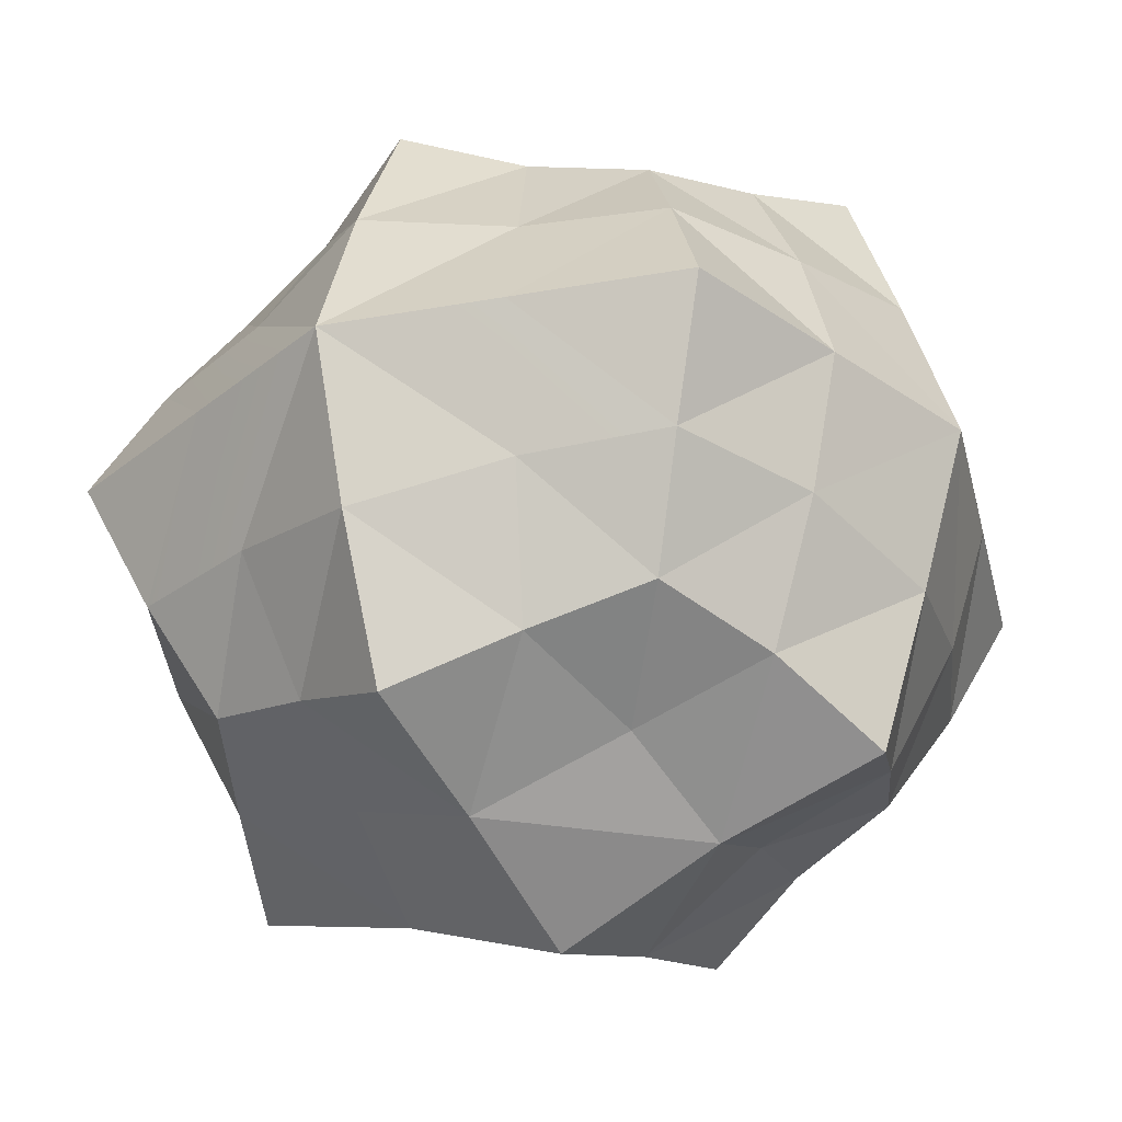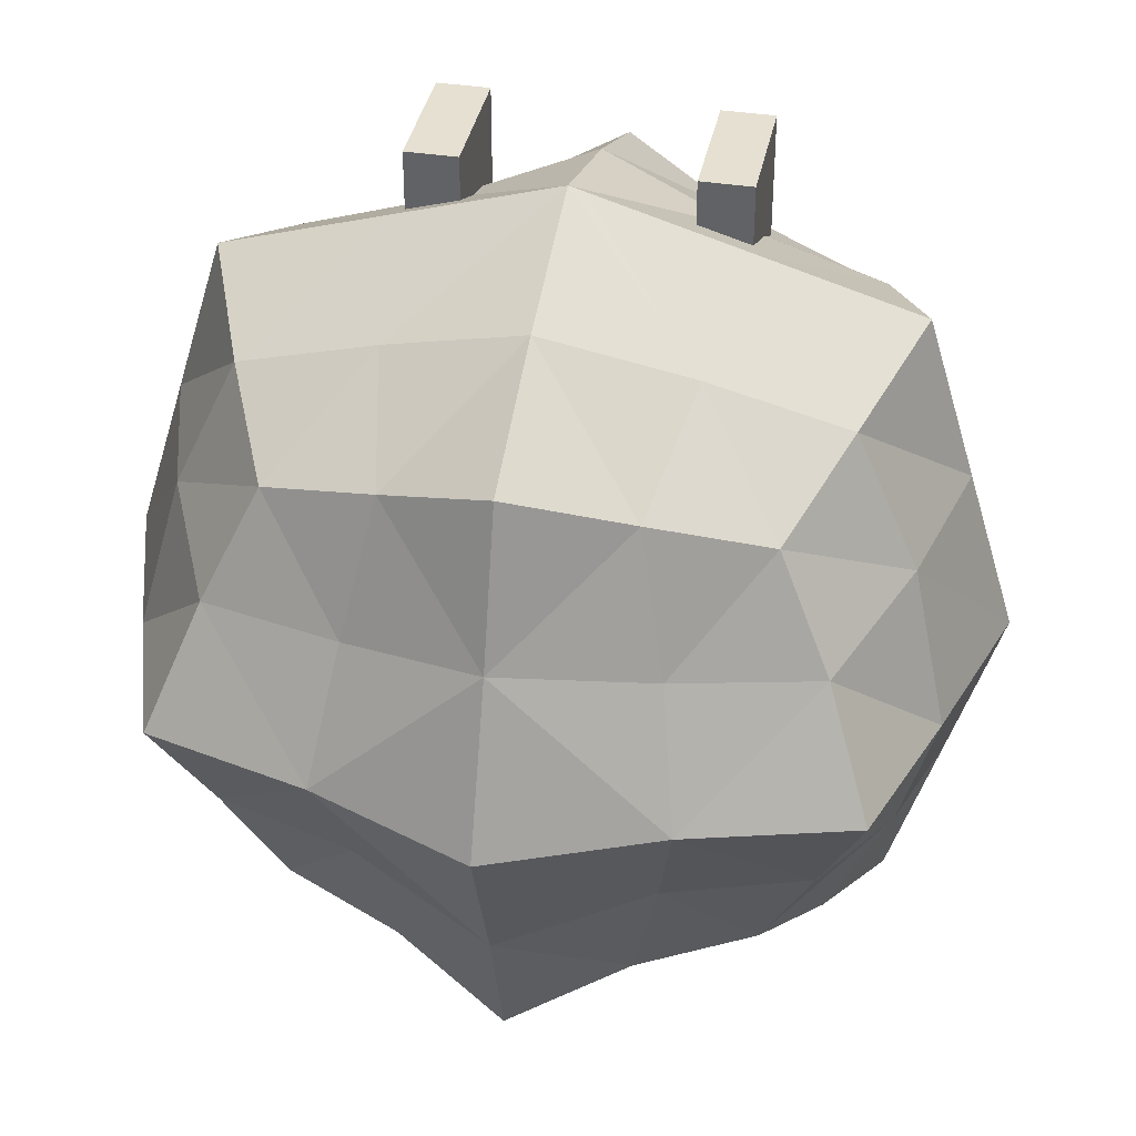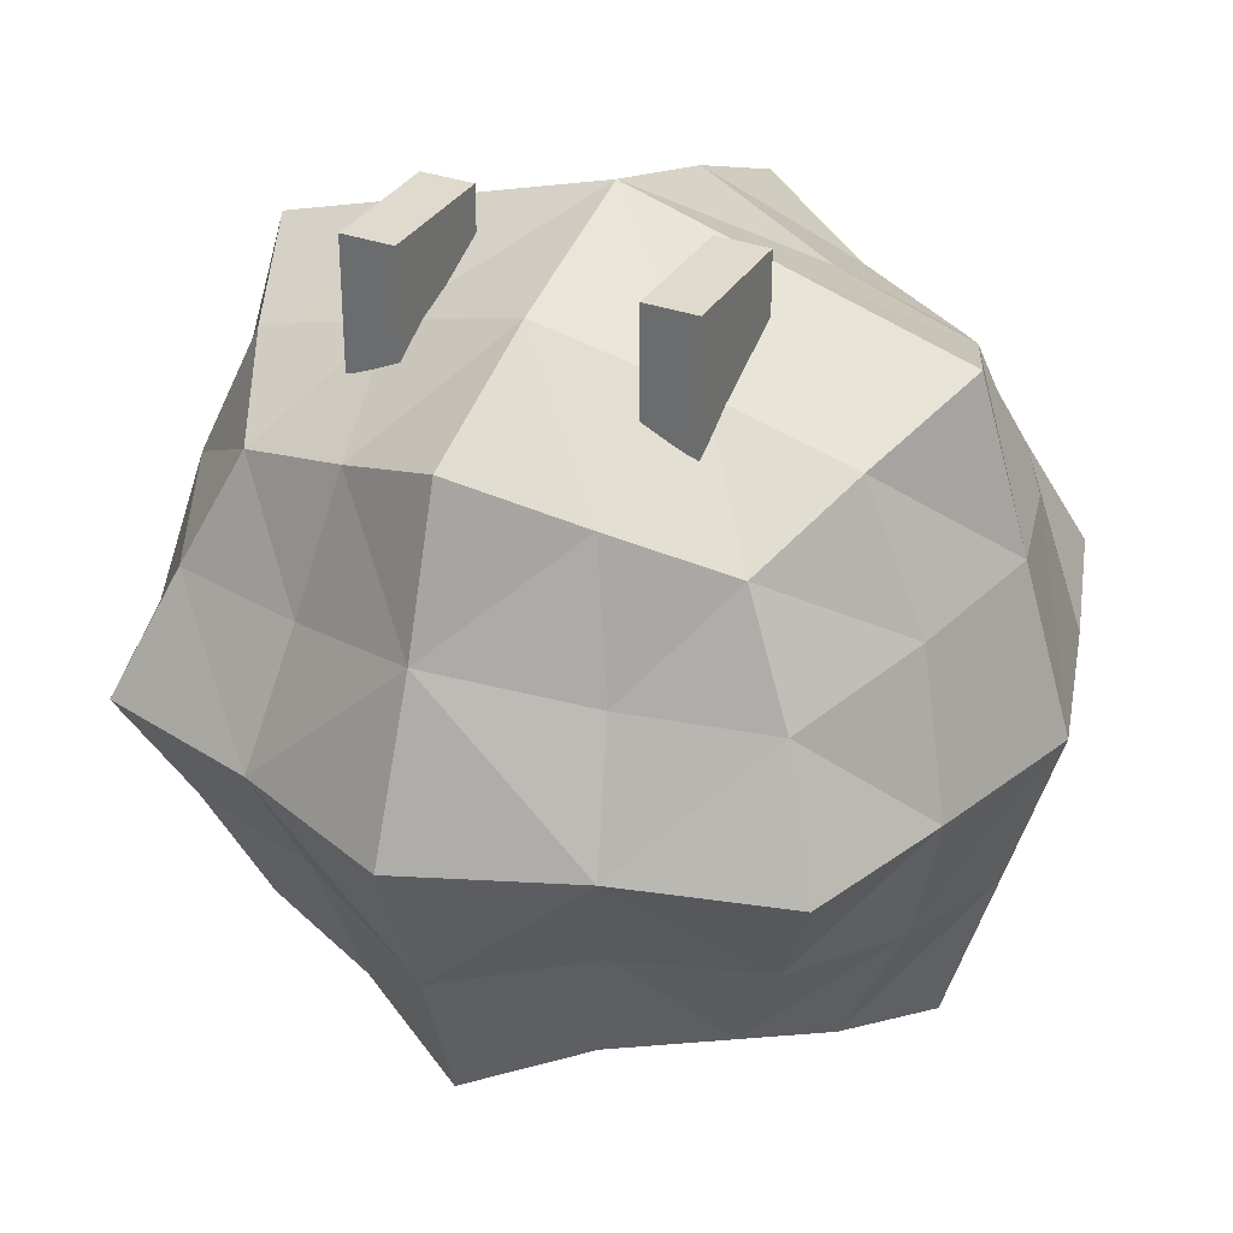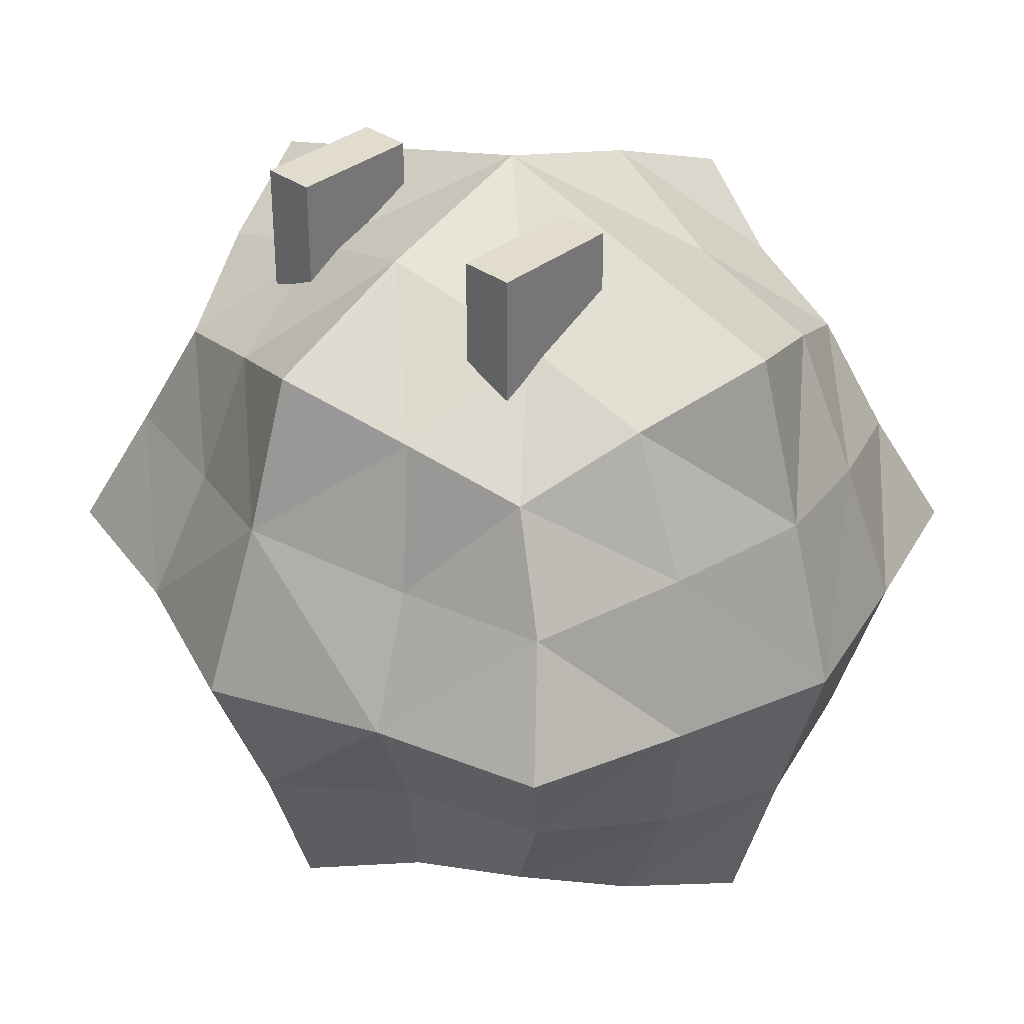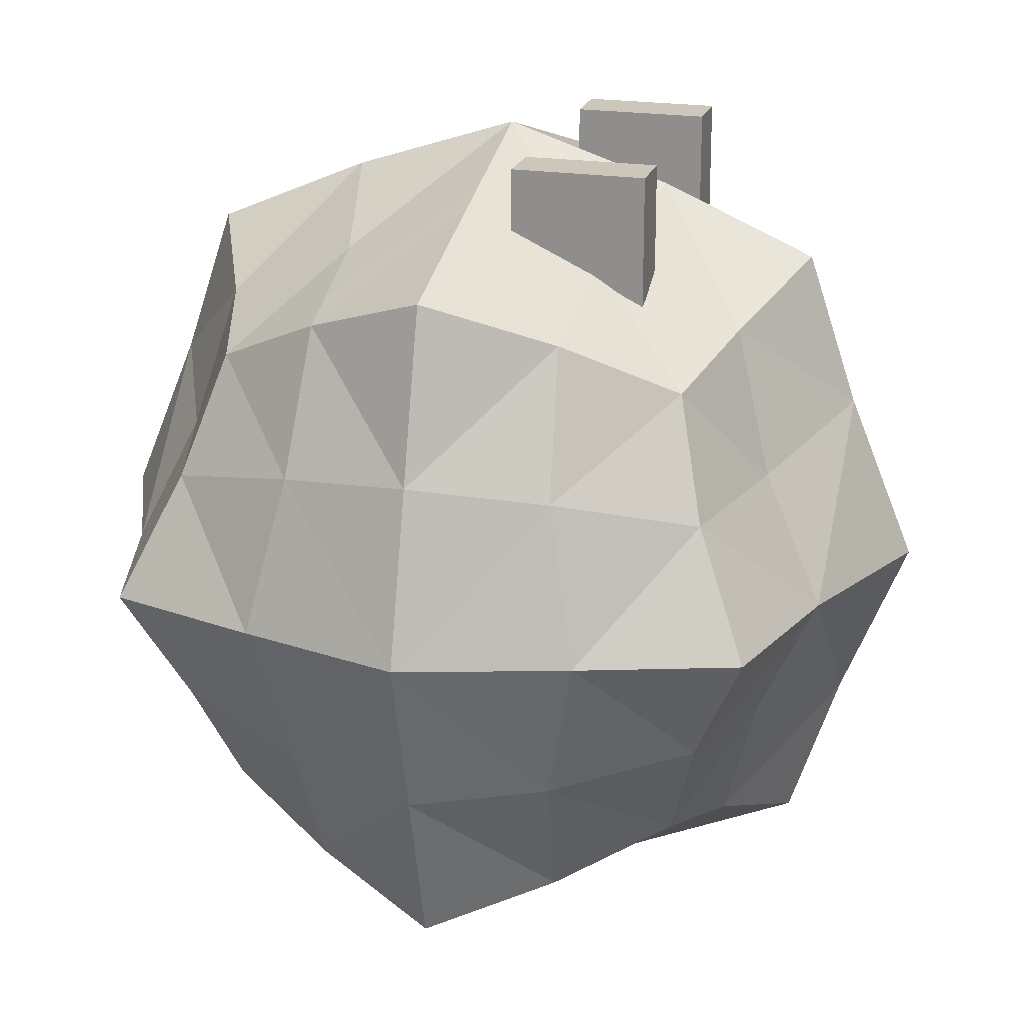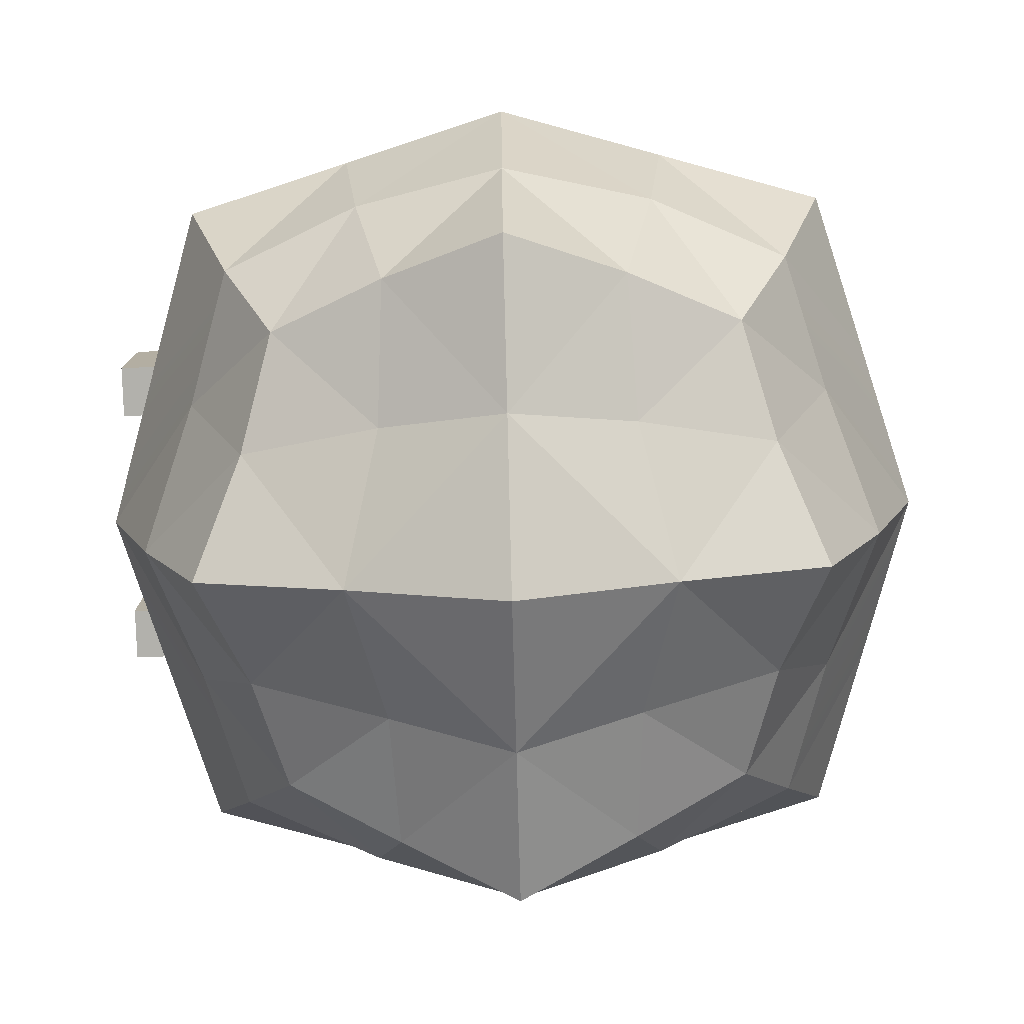
<metadata>
{"format":"obj","ext":"obj","renderer":"f3d","projection":"perspective","resolution":1024,"background":"white","views":[{"elev":-34.0,"azim":-149.7,"up":"+Y"},{"elev":37.8,"azim":11.3,"up":"+Z"},{"elev":32.6,"azim":-153.2,"up":"+Z"},{"elev":34.6,"azim":-136.3,"up":"+Z"},{"elev":21.3,"azim":105.4,"up":"+Z"},{"elev":-78.9,"azim":91.5,"up":"+Y"}]}
</metadata>
<code>
o 立方体_立方体.002
v 1.041 0.3973 0.4518
v 0.7 0.7 0.7
v 0.8521 0.3706 0.8632
v 0.4379 0.391 -0.9847
v 0.7 0.7 -0.7
v 0.8521 0.3706 -0.8632
v 0.4379 0.9137 -0.3789
v 0.35 0.7981 -0.7947
v 0.8607 0.7961 0.3599
v 0.5 1.094 0
v 0.4379 0.9137 0.3789
v 0.8607 0.7961 -0.3599
v 1.153 0.4933 0
v 1.041 0.3973 -0.4518
v 0 -1.103 0.4841
v 0.5 -1.094 -0
v 0.4379 -0.9137 0.3789
v 0 -1.103 -0.4841
v 0.35 -0.7981 -0.7947
v 0.4379 -0.9137 -0.3789
v 0.35 0.7981 0.7947
v 0 0.4925 1.137
v 0.4379 0.391 0.9847
v 0.7 -0.7 -0.7
v 0.8607 -0.7961 -0.3599
v 0.8607 -0.7961 0.3599
v 1.002 -0.957 -0
v 0 1.103 0.4841
v 0 1.3 0
v 0 1.103 -0.4841
v 0 0.9524 -0.9373
v 0 0.4925 -1.137
v 0 0 -1.3
v 0.4379 -0.391 -0.9847
v 0 -0.4925 -1.137
v 0.8521 -0.3706 0.8632
v 0.5 -0 1.15
v 0.4379 -0.391 0.9847
v 0 -0 1.3
v 0 -0.4925 1.137
v 1.041 -0.3973 -0.4518
v 1.3 0 0
v 1.153 -0.4933 -0
v 0.5 0 -1.15
v 0.8521 -0.3706 -0.8632
v 1.15 -0 0.5
v 1.041 -0.3973 0.4518
v 1 -0 1
v 1.15 0 -0.5
v 1 0 -1
v 0.7 -0.7 0.7
v 0.35 -0.7981 0.7947
v 0 -0.9524 0.9373
v 0 -0.9524 -0.9373
v 0 0.9524 0.9373
v 0.4909 0.1336 1.084
v 0.4909 0.5336 1.274
v 0.4909 0.1336 1.274
v 0.3309 0.1336 1.274
v 0.3309 0.5336 1.274
v 0.3309 0.1336 1.132
v 0.3309 0.5336 0.933
v -1.041 0.3973 0.4518
v -0.7 0.7 0.7
v -0.8607 0.7961 0.3599
v -0.4379 0.391 -0.9847
v -0.7 0.7 -0.7
v -0.35 0.7981 -0.7947
v -0.4379 0.9137 -0.3789
v -0.8607 0.7961 -0.3599
v -0.5 1.094 0
v -0.4379 0.9137 0.3789
v -1.153 0.4933 0
v -1.041 0.3973 -0.4518
v -0.5 -1.094 -0
v -0.4379 -0.9137 0.3789
v -0.35 -0.7981 -0.7947
v -0.4379 -0.9137 -0.3789
v -0.35 0.7981 0.7947
v -0.4379 0.391 0.9847
v -0.8521 0.3706 0.8632
v -0.7 -0.7 -0.7
v -0.8607 -0.7961 -0.3599
v -0.8607 -0.7961 0.3599
v -0.4379 -0.391 -0.9847
v -0.8521 -0.3706 0.8632
v -0.5 -0 1.15
v -1 -0 1
v -0.4379 -0.391 0.9847
v -1.041 -0.3973 -0.4518
v -1.3 0 0
v -1.15 0 -0.5
v -0.8521 -0.3706 -0.8632
v -0.5 0 -1.15
v -1.15 -0 0.5
v -1.041 -0.3973 0.4518
v -0.8521 0.3706 -0.8632
v -0.7 -0.7 0.7
v -1.153 -0.4933 -0
v -0.35 -0.7981 0.7947
v -1.002 -0.957 -0
v -1.002 0.957 0
v -1 0 -1
v 0 -1.3 -0
v -0.4909 0.1336 1.084
v -0.4909 0.5336 1.274
v -0.4909 0.5336 0.8862
v -0.3309 0.1336 1.274
v -0.4909 0.1336 1.274
v -0.3309 0.1336 1.132
v -0.3309 0.5336 1.274
v -0.3309 0.5336 0.933
v 1.002 0.957 0
v 0.4909 0.5336 0.8862
f 1 2 3
f 4 5 6
f 7 5 8
f 9 10 11
f 12 13 14
f 15 16 17
f 18 19 20
f 21 22 23
f 2 23 3
f 20 24 25
f 26 16 27
f 28 10 29
f 30 8 31
f 32 8 4
f 33 34 35
f 36 37 38
f 38 39 40
f 41 42 43
f 44 45 34
f 46 36 47
f 33 4 44
f 3 37 48
f 23 39 37
f 14 42 49
f 44 6 50
f 46 3 48
f 47 51 26
f 34 24 19
f 25 43 27
f 52 40 53
f 51 38 52
f 35 19 54
f 43 26 27
f 42 1 46
f 42 47 43
f 21 28 55
f 51 17 26
f 52 15 17
f 2 11 21
f 13 9 1
f 24 41 25
f 6 49 50
f 45 49 41
f 10 30 29
f 16 25 27
f 16 18 20
f 5 14 6
f 10 12 7
f 56 57 58
f 57 59 58
f 60 61 59
f 62 56 61
f 58 61 56
f 57 62 60
f 63 64 65
f 66 67 68
f 69 67 70
f 71 65 72
f 73 70 74
f 75 15 76
f 77 18 78
f 22 79 80
f 80 64 81
f 82 78 83
f 84 75 76
f 28 71 72
f 30 68 69
f 32 68 31
f 85 33 35
f 86 87 88
f 89 39 87
f 90 91 92
f 93 94 85
f 86 95 96
f 33 66 32
f 87 81 88
f 39 80 87
f 91 74 92
f 94 97 66
f 95 81 63
f 98 96 84
f 82 85 77
f 83 99 90
f 100 40 89
f 98 89 86
f 77 35 54
f 84 99 101
f 91 63 73
f 96 91 99
f 28 79 55
f 98 76 100
f 100 15 53
f 72 64 79
f 73 65 102
f 82 90 93
f 92 97 103
f 93 92 103
f 30 71 29
f 83 75 101
f 75 18 104
f 74 67 97
f 71 70 102
f 105 106 107
f 108 106 109
f 110 111 108
f 105 112 110
f 109 110 108
f 112 106 111
f 1 9 2
f 4 8 5
f 7 12 5
f 9 113 10
f 12 113 13
f 15 104 16
f 18 54 19
f 21 55 22
f 2 21 23
f 20 19 24
f 26 17 16
f 28 11 10
f 30 7 8
f 32 31 8
f 33 44 34
f 36 48 37
f 38 37 39
f 41 49 42
f 44 50 45
f 46 48 36
f 33 32 4
f 3 23 37
f 23 22 39
f 14 13 42
f 44 4 6
f 46 1 3
f 47 36 51
f 34 45 24
f 25 41 43
f 52 38 40
f 51 36 38
f 35 34 19
f 43 47 26
f 42 13 1
f 42 46 47
f 21 11 28
f 51 52 17
f 52 53 15
f 2 9 11
f 13 113 9
f 24 45 41
f 6 14 49
f 45 50 49
f 10 7 30
f 16 20 25
f 16 104 18
f 5 12 14
f 10 113 12
f 56 114 57
f 57 60 59
f 60 62 61
f 62 114 56
f 58 59 61
f 57 114 62
f 63 81 64
f 66 97 67
f 69 68 67
f 71 102 65
f 73 102 70
f 75 104 15
f 77 54 18
f 22 55 79
f 80 79 64
f 82 77 78
f 84 101 75
f 28 29 71
f 30 31 68
f 32 66 68
f 85 94 33
f 86 89 87
f 89 40 39
f 90 99 91
f 93 103 94
f 86 88 95
f 33 94 66
f 87 80 81
f 39 22 80
f 91 73 74
f 94 103 97
f 95 88 81
f 98 86 96
f 82 93 85
f 83 101 99
f 100 53 40
f 98 100 89
f 77 85 35
f 84 96 99
f 91 95 63
f 96 95 91
f 28 72 79
f 98 84 76
f 100 76 15
f 72 65 64
f 73 63 65
f 82 83 90
f 92 74 97
f 93 90 92
f 30 69 71
f 83 78 75
f 75 78 18
f 74 70 67
f 71 69 70
f 105 109 106
f 108 111 106
f 110 112 111
f 105 107 112
f 109 105 110
f 112 107 106

</code>
